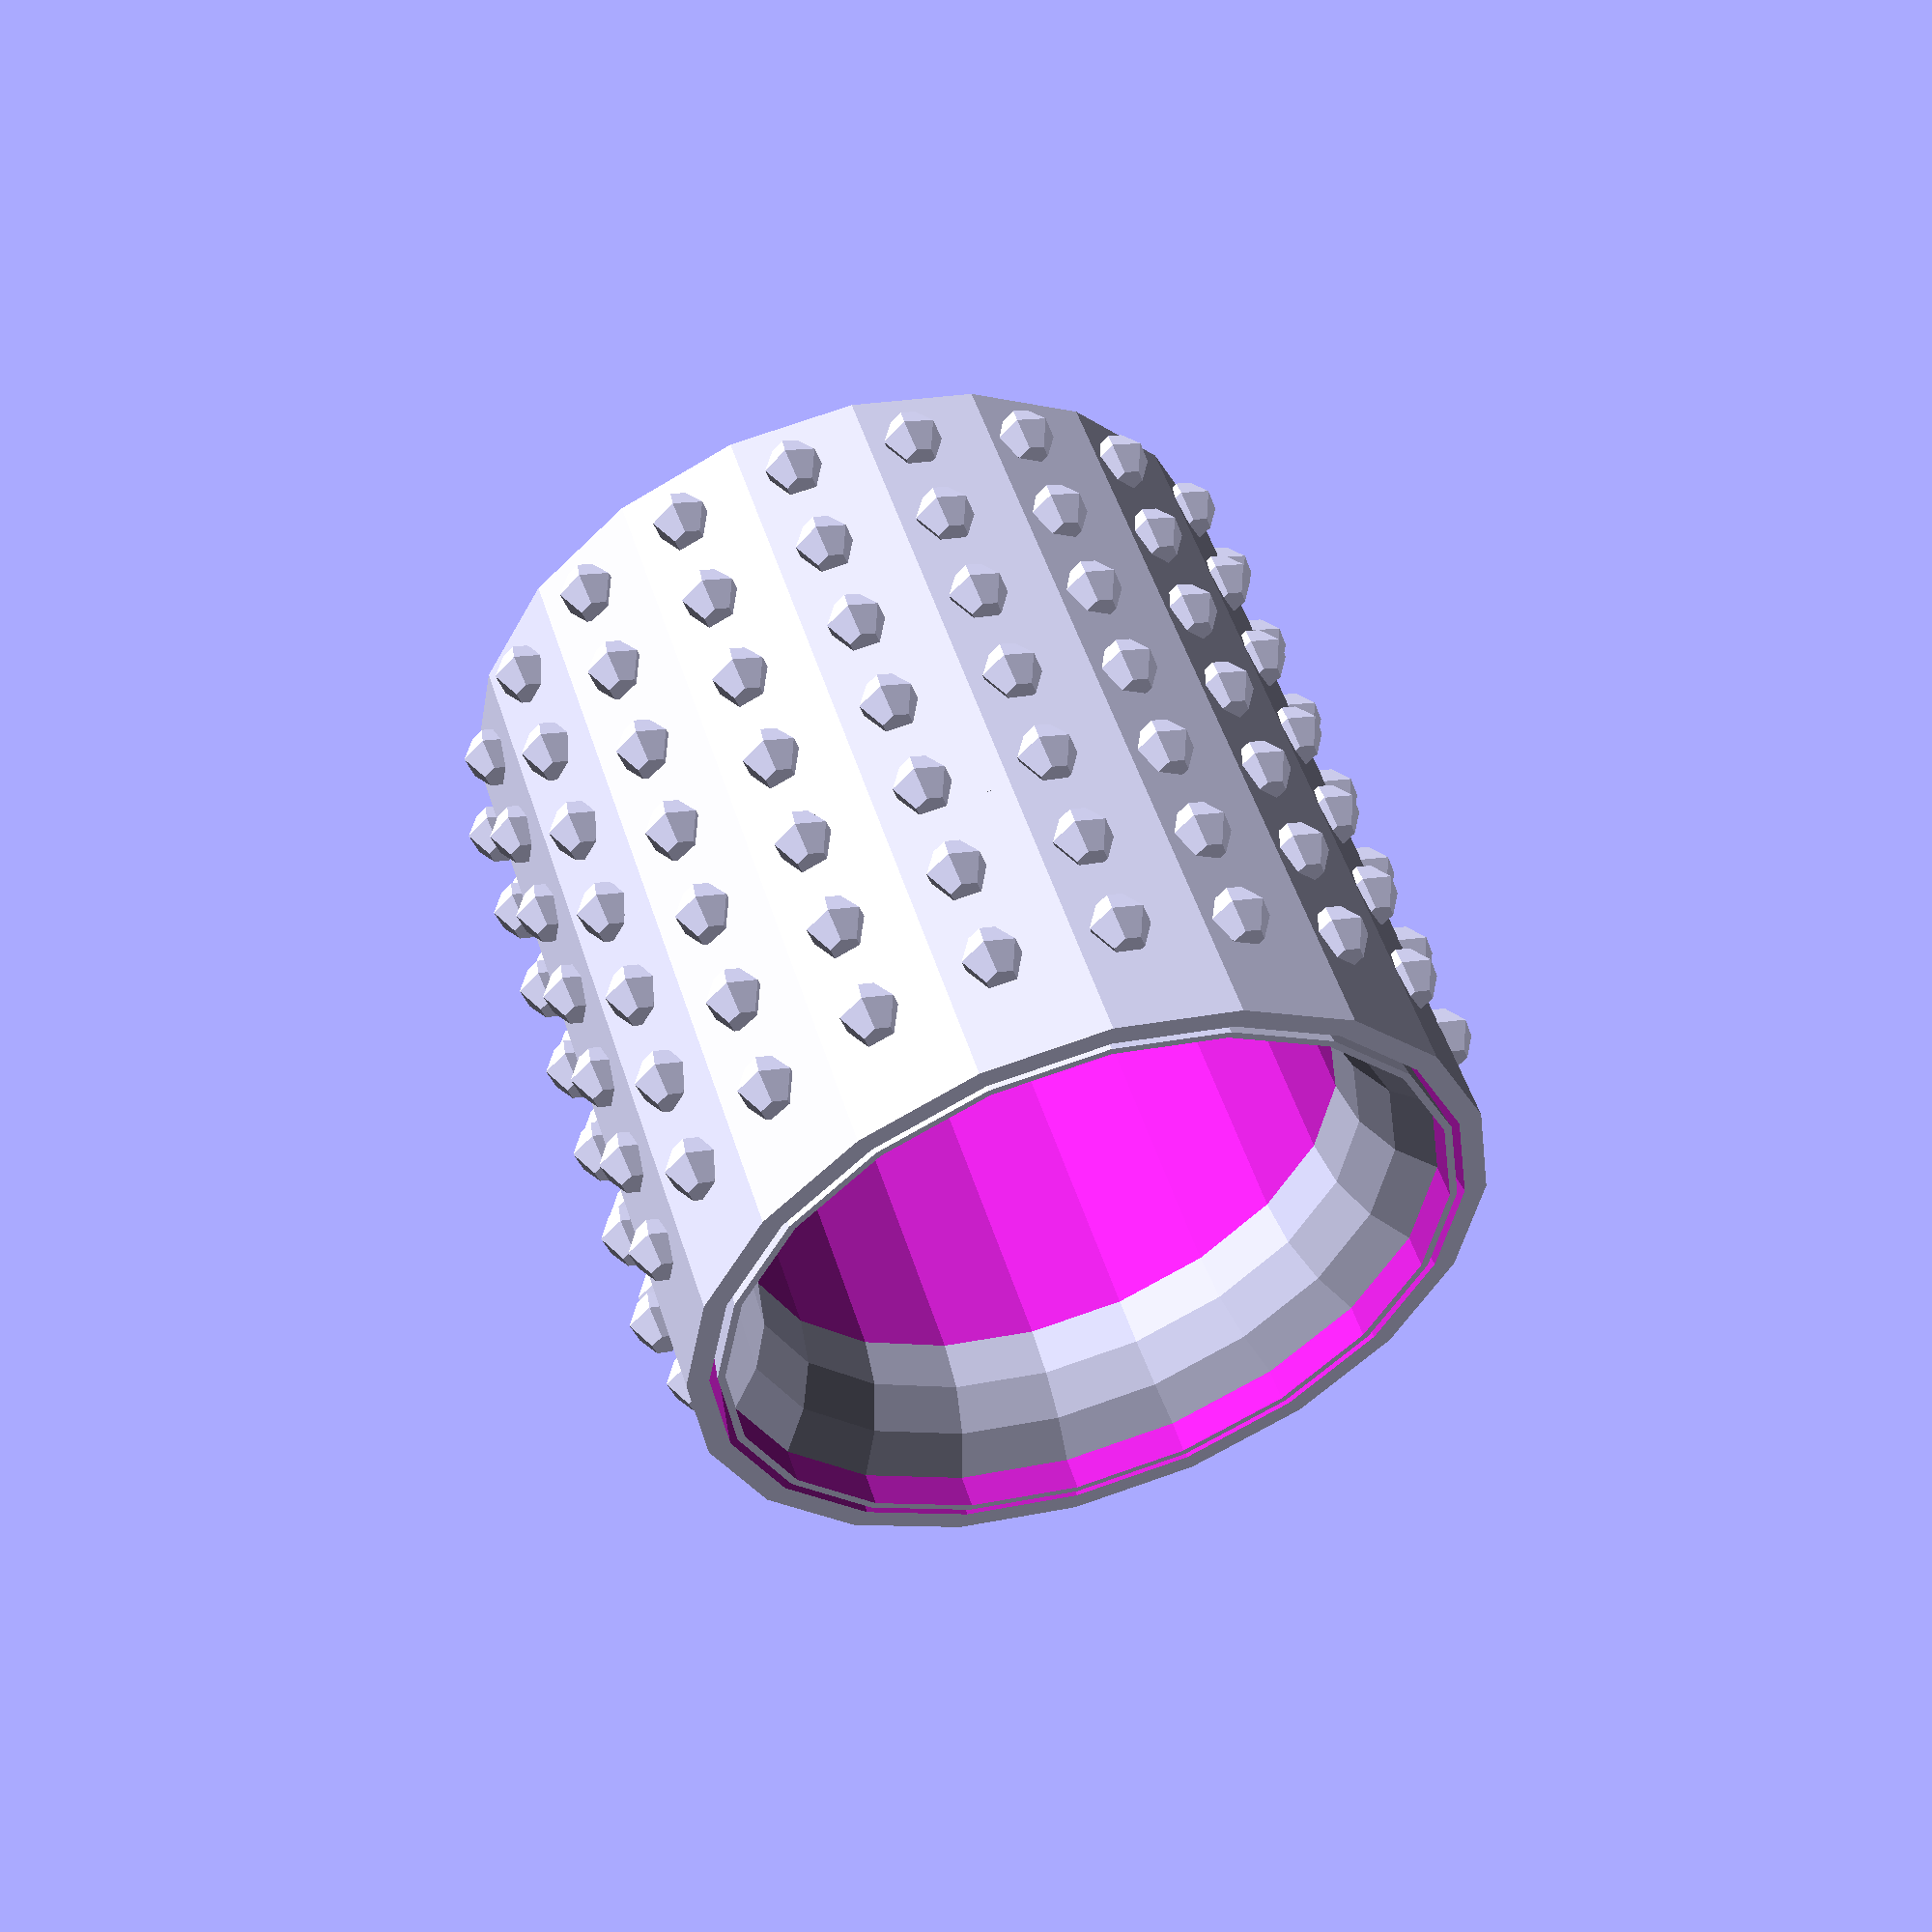
<openscad>

diametreDoigt=20;
longeurDoigt=50;

// ignore variable values
$fn=20+0;
diametreBille=4+0;

epaisseurFond=3+0;
epaisseurParoi=2+0;
ecartParoi=0.5+0;

diametreExterne=diametreDoigt+epaisseurParoi*3+ecartParoi;
hauteurExterne=longeurDoigt+epaisseurFond;

nbBilleH=hauteurExterne/(diametreBille*2);
nbBilleR=(3.14159*diametreExterne)/(diametreBille);
offsetBille=diametreBille/2;

module coqueExterne(){
        union(){
            cylinder(r=diametreExterne, h=hauteurExterne);
                                      
            pas=hauteurExterne/(nbBilleH+1);
            for(i=[0:1:nbBilleR]){
                coodX=diametreExterne*cos(i*360/nbBilleR);
                coodY=diametreExterne*sin(i*360/nbBilleR);
                for(j=[0:1:nbBilleH]){                 
                   translate ([coodX,coodY,j*pas+offsetBille+diametreBille/2])sphere (diametreBille/2,$fn=6);
                    
                }
            }
        }
}

module empreinteInterne(){
    diametreMin=diametreDoigt+epaisseurParoi;
    cylinder(r1=diametreExterne-epaisseurParoi,r2=diametreMin,h=hauteurExterne/3);
    translate([0,0,2*hauteurExterne/3]){
        cylinder(r2=diametreExterne-epaisseurParoi,r1=diametreMin,h=hauteurExterne/3);
            }
    cylinder(r=diametreMin, h=hauteurExterne+0.1);
}

module doigt(){
    translate([0,0,epaisseurFond+0.2]){
        cylinder(r=diametreDoigt, h=longeurDoigt);
    }
}

module conge(diametre){
    taille=(diametreDoigt+epaisseurParoi)-diametre/2;
    difference(){        
       
    rotate_extrude ()square  (diametreDoigt+epaisseurParoi*2);
        rotate_extrude () translate([diametreDoigt+diametre,0,0])circle (diametre);

    }
}
union(){
    difference(){
        coqueExterne();
        translate([0,0,-0.1]){
             scale([1.05,1.05,1.1]){
                 empreinteInterne();
             }
         }
    }

    difference(){
        difference(){
            empreinteInterne();
            doigt();
        }
        diametreConge=diametreDoigt/2;
        translate([0,0,longeurDoigt+epaisseurFond-diametreConge-0.2])conge(diametreConge);
    }
}
//translate([0,0,longeurDoigt+epaisseurFond-4])conge(5);
</openscad>
<views>
elev=307.6 azim=73.4 roll=342.4 proj=p view=solid
</views>
